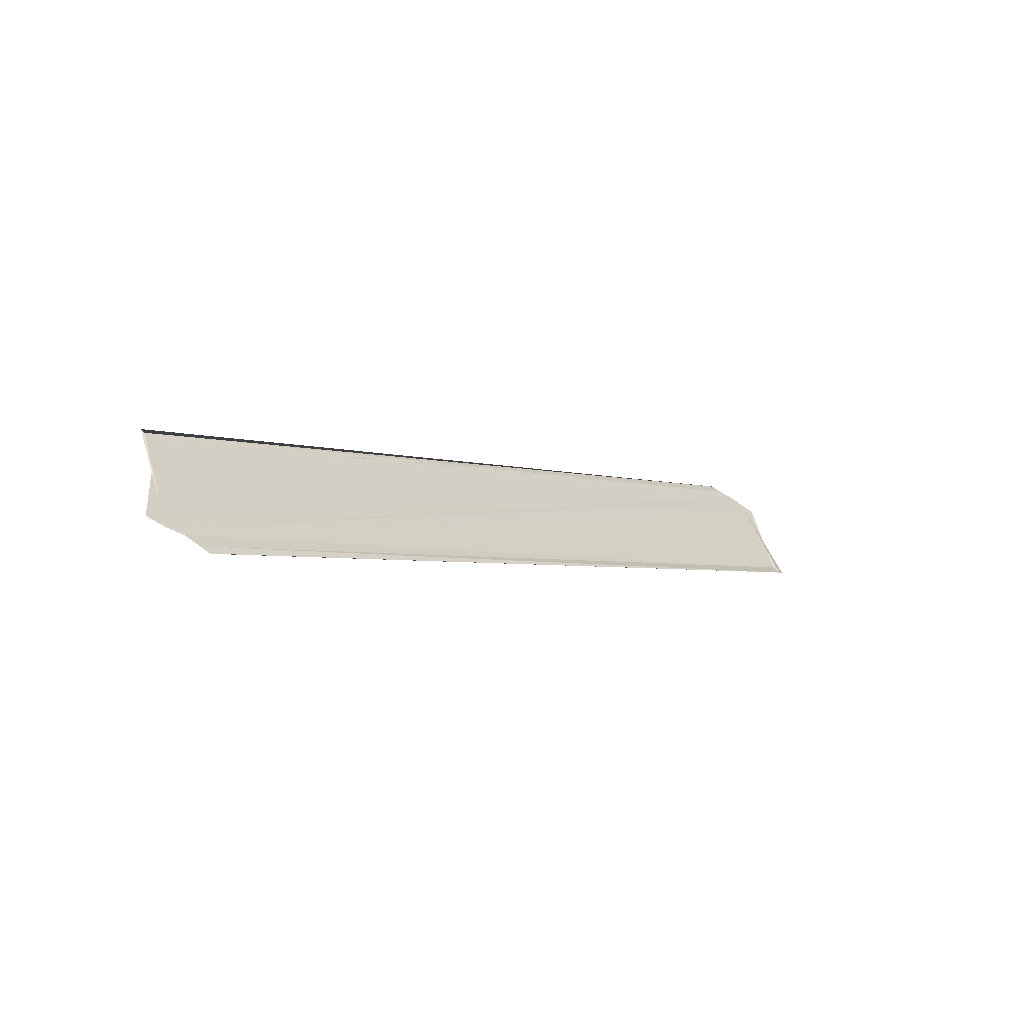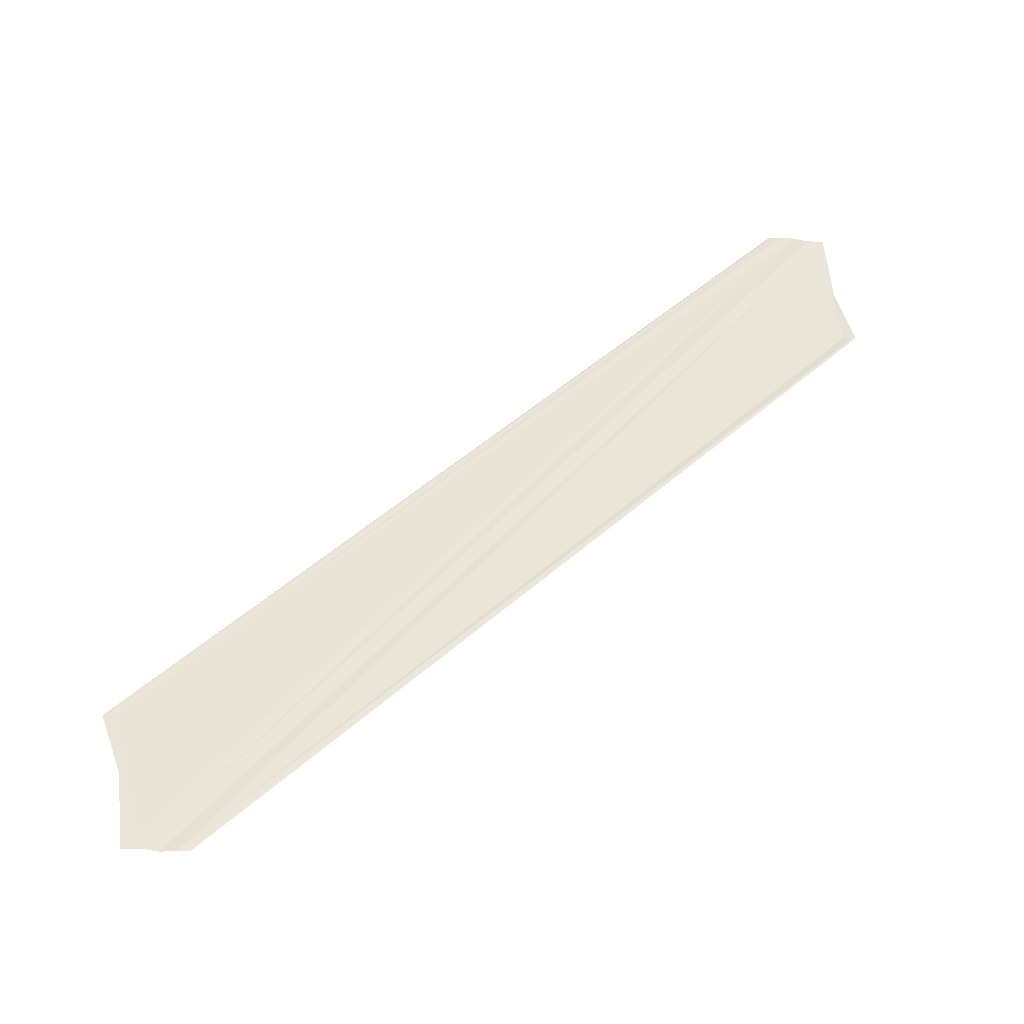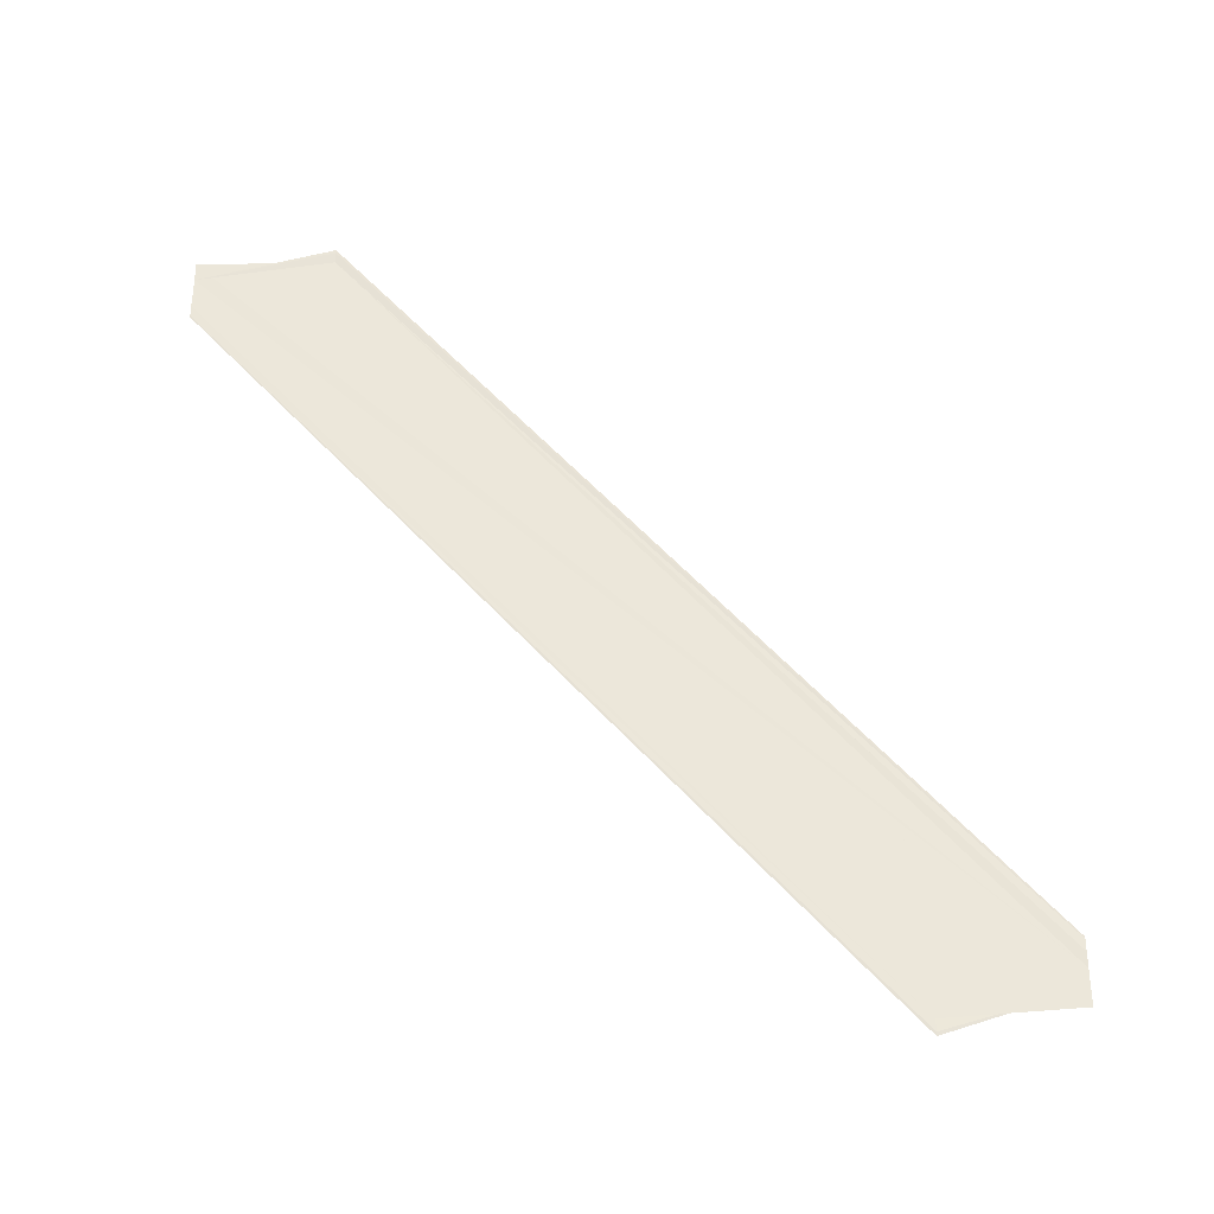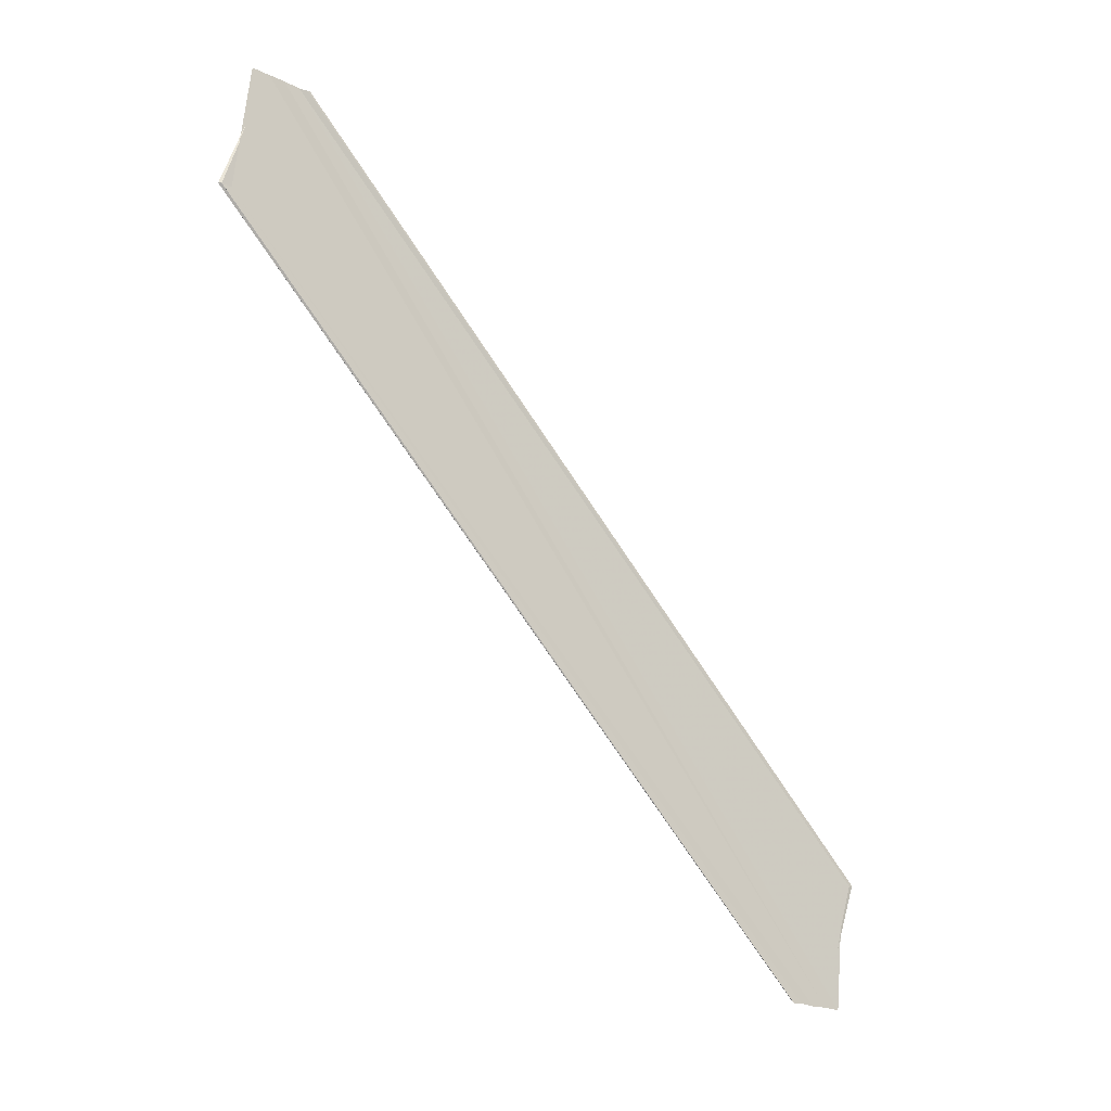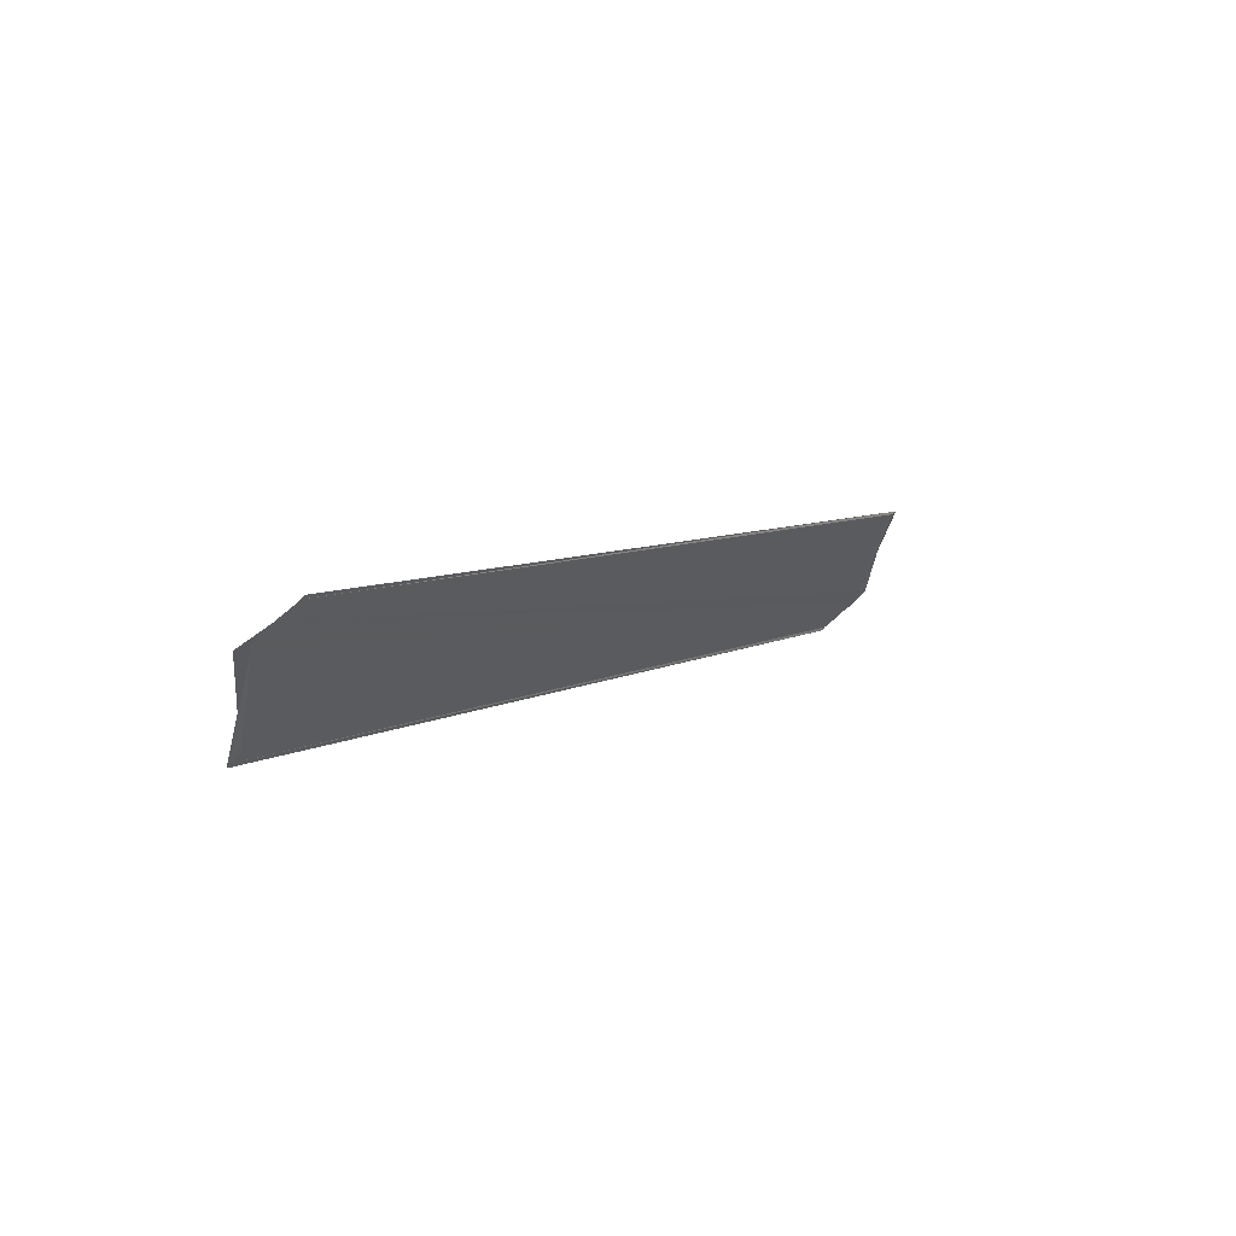
<metadata>
{"format":"obj","ext":"obj","renderer":"f3d","projection":"perspective","resolution":1024,"background":"white","views":[{"elev":-62.2,"azim":55.7,"up":"+Y"},{"elev":-29.9,"azim":80.7,"up":"+Y"},{"elev":-33.3,"azim":85.0,"up":"+Z"},{"elev":-21.4,"azim":-129.9,"up":"+Y"},{"elev":59.9,"azim":-134.6,"up":"+Y"}]}
</metadata>
<code>
o 4100
v 2219 1860 18.1
v 2219 1860 18.1
v 2219 1860 18.16
v 2219 1860 18.1
v 2219 1860 18.1
v 2219 1860 18.15
v 2219 1860 18.1
v 2219 1860 18.1
v 2219 1860 18.15
v 2219 1860 18.1
v 2219 1860 18.15
v 2219 1860 18.1
v 2219 1860 18.16
v 2219 1860 18.1
v 2219 1860 18.16
v 2219 1860 18.16
v 2219 1860 18.16
v 2219 1860 18.16
v 2219 1860 18.16
v 2219 1860 18.11
v 2219 1860 18.11
v 2219 1860 18.11
v 2219 1860 18.16
v 2219 1860 18.11
v 2219 1860 18.16
v 2219 1860 18.16
v 2219 1860 18.16
v 2219 1860 18.16
v 2219 1860 18.16
v 2219 1860 18.16
v 2219 1860 18.16
v 2219 1860 18.16
v 2219 1860 18.16
v 2219 1860 18.11
v 2219 1860 18.11
v 2219 1860 18.11
v 2219 1860 18.11
v 2219 1860 18.11
v 2219 1860 18.16
v 2219 1860 18.16
v 2219 1860 18.1
v 2219 1860 18.1
v 2219 1860 18.1
v 2219 1860 18.16
v 2219 1860 18.16
v 2219 1860 18.1
v 2219 1860 18.1
v 2219 1860 18.1
v 2219 1860 18.1
v 2219 1860 18.1
v 2219 1860 18.1
v 2219 1860 18.15
v 2219 1860 18.15
v 2219 1860 18.1
v 2219 1860 18.1
v 2219 1860 18.1
v 2219 1860 18.15
v 2219 1860 18.1
v 2219 1860 18.1
v 2219 1860 18.1
v 2219 1860 18.1
v 2219 1860 18.1
v 2219 1860 18.1
f 1 2 3
f 1 4 3
f 5 2 6
f 5 7 6
f 8 7 9
f 9 10 11
f 6 10 11
f 6 12 13
f 3 12 13
f 3 14 15
f 16 14 15
f 3 17 16
f 18 19 17
f 20 4 16
f 20 21 16
f 22 21 23
f 16 24 25
f 23 24 25
f 26 27 25
f 26 28 25
f 26 29 30
f 31 29 32
f 33 34 30
f 35 36 33
f 35 37 33
f 33 38 39
f 40 38 39
f 41 37 40
f 41 42 40
f 40 43 44
f 45 43 44
f 46 42 45
f 46 47 45
f 42 47 48
f 49 48 50
f 45 51 52
f 53 51 52
f 54 47 53
f 54 55 53
f 53 56 57
f 58 51 59
f 1 60 59
f 1 61 62
f 1 61 63

</code>
